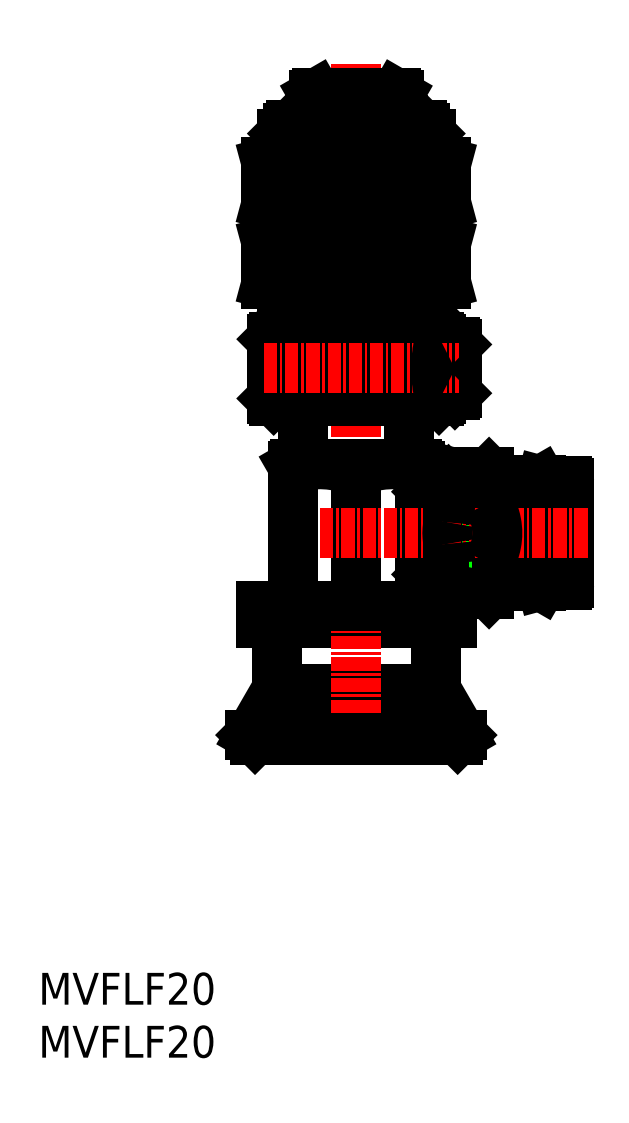
<metadata>
{"format":"dxf","ext":"dxf","renderer":"ezdxf+matplotlib","layout":"modelspace","background":"white","min_lineweight":24,"dpi":150}
</metadata>
<code>
0
SECTION
2
ENTITIES
0
INSERT
8
0
2
*U33
10
0
20
0
30
0
0
INSERT
8
0
2
*U34
10
0
20
0
30
0
0
POINT
8
0
10
39.56
20
30
30
0
0
LINE
8
0
10
39
20
42.6
30
0
11
39
21
41
31
0
0
LINE
8
0
10
21
20
42.6
30
0
11
21
21
41
31
0
0
LINE
8
0
10
37.5
20
39
30
0
11
37.5
21
35.04
31
0
0
LINE
8
0
10
20.44
20
30
30
0
11
20
21
30.44
31
0
0
LINE
8
0
10
39.56
20
30
30
0
11
40
21
30.44
31
0
0
LINE
8
0
10
37.19
20
34.77
30
0
11
22.81
21
34.77
31
0
0
LINE
8
0
10
22.5
20
39
30
0
11
22.5
21
35.04
31
0
0
LINE
8
0
10
37.63
20
34.54
30
0
11
40
21
30.44
31
0
0
LINE
8
0
10
40
20
30.44
30
0
11
20
21
30.44
31
0
0
LINE
8
0
10
21
20
42.6
30
0
11
39
21
42.6
31
0
0
LINE
8
0
10
21
20
41
30
0
11
39
21
41
31
0
0
LINE
8
CENTER
10
30
20
93.78
30
0
11
30
21
28.5
31
0
0
LINE
8
0
10
39.56
20
30
30
0
11
20.44
21
30
31
0
0
LINE
8
0
10
22.37
20
34.54
30
0
11
20
21
30.44
31
0
0
LINE
8
0
10
26
20
90.86
30
0
11
26.25
21
91
31
0
0
LINE
8
0
10
30
20
90.5
30
0
11
30
21
88.5
31
0
0
LINE
8
0
10
34
20
90.86
30
0
11
34
21
88.5
31
0
0
LINE
8
0
10
26
20
90.86
30
0
11
26
21
88.5
31
0
0
LINE
8
0
10
37
20
73
30
0
11
37
21
69.85
31
0
0
LINE
8
0
10
36.46
20
73
30
0
11
36.46
21
69.53
31
0
0
LINE
8
0
10
23.54
20
73
30
0
11
23.54
21
69.53
31
0
0
LINE
8
0
10
23
20
73
30
0
11
23
21
69.85
31
0
0
LINE
8
0
10
38.5
20
73.03
30
0
11
38.5
21
76.97
31
0
0
LINE
8
0
10
38.4
20
77
30
0
11
38.5
21
76.97
31
0
0
LINE
8
0
10
38.4
20
73
30
0
11
21.6
21
73
31
0
0
LINE
8
0
10
36.46
20
80.5
30
0
11
36.46
21
77
31
0
0
LINE
8
0
10
37
20
80.5
30
0
11
37
21
77
31
0
0
LINE
8
0
10
37
20
87.2
30
0
11
37
21
84.5
31
0
0
LINE
8
0
10
36.46
20
87.74
30
0
11
36.46
21
84.5
31
0
0
LINE
8
0
10
23.54
20
87.74
30
0
11
23.54
21
84.5
31
0
0
LINE
8
0
10
23
20
87.2
30
0
11
23
21
84.5
31
0
0
LINE
8
0
10
23.8
20
88
30
0
11
36.2
21
88
31
0
0
LINE
8
0
10
23.6
20
69.5
30
0
11
23.6
21
68
31
0
0
LINE
8
0
10
21.5
20
73.03
30
0
11
21.6
21
73
31
0
0
LINE
8
0
10
36.4
20
69.5
30
0
11
36.4
21
68
31
0
0
LINE
8
0
10
36.2
20
88
30
0
11
37
21
87.2
31
0
0
LINE
8
0
10
23.6
20
69.5
30
0
11
36.4
21
69.5
31
0
0
LINE
8
0
10
23
20
87.2
30
0
11
23.8
21
88
31
0
0
LINE
8
0
10
23.54
20
80.5
30
0
11
23.54
21
77
31
0
0
LINE
8
0
10
23
20
80.5
30
0
11
23
21
77
31
0
0
LINE
8
0
10
37
20
87.2
30
0
11
23
21
87.2
31
0
0
LINE
8
0
10
23
20
69.85
30
0
11
37
21
69.85
31
0
0
LINE
8
0
10
23
20
69.85
30
0
11
23.6
21
69.5
31
0
0
LINE
8
0
10
36.4
20
69.5
30
0
11
37
21
69.85
31
0
0
LINE
8
0
10
38.5
20
80.53
30
0
11
38.4
21
80.5
31
0
0
LINE
8
0
10
38.4
20
84.5
30
0
11
21.6
21
84.5
31
0
0
LINE
8
0
10
38.4
20
80.5
30
0
11
21.6
21
80.5
31
0
0
LINE
8
0
10
21.5
20
80.53
30
0
11
21.5
21
84.47
31
0
0
LINE
8
0
10
30
20
84.12
30
0
11
30
21
80.88
31
0
0
LINE
8
0
10
38.4
20
77
30
0
11
21.6
21
77
31
0
0
LINE
8
0
10
21.5
20
73.03
30
0
11
21.5
21
76.97
31
0
0
LINE
8
0
10
21.6
20
84.5
30
0
11
21.5
21
84.47
31
0
0
LINE
8
0
10
38.4
20
84.5
30
0
11
38.5
21
84.47
31
0
0
LINE
8
0
10
38.5
20
80.53
30
0
11
38.5
21
84.47
31
0
0
LINE
8
0
10
30
20
76.62
30
0
11
30
21
73.38
31
0
0
LINE
8
0
10
21.5
20
80.53
30
0
11
21.6
21
80.5
31
0
0
LINE
8
0
10
21.6
20
77
30
0
11
21.5
21
76.97
31
0
0
LINE
8
0
10
38.7
20
44.67
30
0
11
38.7
21
44.4
31
0
0
LINE
8
0
10
38.7
20
48.5
30
0
11
38.7
21
45.67
31
0
0
LINE
8
0
10
38.7
20
53.33
30
0
11
38.7
21
50.5
31
0
0
LINE
8
0
10
42.53
20
46.61
30
0
11
38.88
21
46.61
31
0
0
LINE
8
0
10
42.53
20
52.39
30
0
11
38.88
21
52.39
31
0
0
LINE
8
0
10
50.1
20
46.5
30
0
11
38.4
21
46.5
31
0
0
LINE
8
0
10
49.9
20
54.4
30
0
11
48.9
21
54.4
31
0
0
LINE
8
0
10
49.9
20
44.6
30
0
11
48.9
21
44.6
31
0
0
ARC
8
0
10
49.9
20
44.8
30
0
40
0.2
50
270
51
0
0
LINE
8
0
10
48.9
20
46
30
0
11
48
21
46
31
0
0
LINE
8
0
10
48.9
20
53
30
0
11
48
21
53
31
0
0
LINE
8
0
10
50.1
20
44.8
30
0
11
50.1
21
54.2
31
0
0
ARC
8
0
10
49.9
20
54.2
30
0
40
0.2
50
0
51
90
0
LINE
8
0
10
48.9
20
44.6
30
0
11
48.9
21
54.4
31
0
0
LINE
8
0
10
50.1
20
52.5
30
0
11
38.4
21
52.5
31
0
0
LINE
8
0
10
38.4
20
52.5
30
0
11
38.4
21
46.5
31
0
0
LINE
8
0
10
47.46
20
54.5
30
0
11
47.46
21
44.5
31
0
0
LINE
8
0
10
47.5
20
44.57
30
0
11
47.46
21
44.5
31
0
0
LINE
8
0
10
48
20
44.7
30
0
11
47.5
21
44.57
31
0
0
LINE
8
0
10
47.46
20
54.5
30
0
11
47.5
21
54.43
31
0
0
LINE
8
0
10
47.5
20
54.43
30
0
11
48
21
54.3
31
0
0
LINE
8
0
10
47.5
20
54.43
30
0
11
47.5
21
44.57
31
0
0
LINE
8
0
10
36.6
20
53.9
30
0
11
36
21
53.9
31
0
0
LINE
8
0
10
36.6
20
45.1
30
0
11
36
21
45.1
31
0
0
LINE
8
0
10
38.88
20
55.27
30
0
11
38.7
21
54.6
31
0
0
LINE
8
0
10
38.7
20
44.4
30
0
11
38.88
21
43.73
31
0
0
LINE
8
0
10
43.3
20
44.5
30
0
11
42.53
21
43.73
31
0
0
LINE
8
0
10
42.53
20
55.27
30
0
11
43.3
21
54.5
31
0
0
LINE
8
0
10
37.6
20
45.5
30
0
11
38.7
21
44.4
31
0
0
LINE
8
0
10
38.7
20
54.6
30
0
11
37.6
21
53.5
31
0
0
LINE
8
0
10
42.53
20
43.73
30
0
11
38.88
21
43.73
31
0
0
LINE
8
0
10
42.53
20
55.27
30
0
11
38.88
21
55.27
31
0
0
LINE
8
0
10
47.46
20
54.5
30
0
11
43.3
21
54.5
31
0
0
LINE
8
0
10
47.46
20
44.5
30
0
11
43.3
21
44.5
31
0
0
LINE
8
0
10
36.7
20
53.5
30
0
11
36.7
21
45.5
31
0
0
LINE
8
0
10
36.7
20
45.5
30
0
11
36.6
21
45.6
31
0
0
LINE
8
0
10
36.7
20
53.5
30
0
11
36.6
21
53.4
31
0
0
LINE
8
0
10
37.6
20
53.5
30
0
11
36.7
21
53.5
31
0
0
LINE
8
0
10
37.6
20
45.5
30
0
11
36.7
21
45.5
31
0
0
LINE
8
0
10
43.3
20
54.5
30
0
11
43.3
21
44.5
31
0
0
LINE
8
0
10
38.7
20
54.6
30
0
11
38.7
21
54.33
31
0
0
LINE
8
0
10
37.6
20
53.5
30
0
11
37.6
21
45.5
31
0
0
LINE
8
0
10
48
20
54.3
30
0
11
48
21
44.7
31
0
0
LINE
8
0
10
36.6
20
53.9
30
0
11
36.6
21
45.1
31
0
0
LINE
8
0
10
30
20
42.6
30
0
11
30
21
55.32
31
0
0
LINE
8
0
10
25
20
62
30
0
11
25
21
56
31
0
0
LINE
8
0
10
24.25
20
56
30
0
11
24
21
55.86
31
0
0
LINE
8
0
10
35.75
20
56
30
0
11
36
21
55.86
31
0
0
LINE
8
0
10
36
20
55.86
30
0
11
36
21
42.6
31
0
0
LINE
8
0
10
35
20
62
30
0
11
35
21
56
31
0
0
LINE
8
CENTER
10
51.83
20
49.5
30
0
11
21.72
21
49.5
31
0
0
LINE
8
0
10
35.75
20
56
30
0
11
24.25
21
56
31
0
0
LINE
8
0
10
24
20
55.86
30
0
11
24
21
42.6
31
0
0
LINE
8
0
10
37.64
20
63.51
30
0
11
37.64
21
62.2
31
0
0
LINE
8
0
10
37.91
20
62.46
30
0
11
37.91
21
62.2
31
0
0
LINE
8
CENTER
10
41.5
20
65
30
0
11
35.57
21
65
31
0
0
LINE
8
0
10
39.3
20
67.5
30
0
11
37.88
21
67.5
31
0
0
LINE
8
0
10
39.5
20
67.3
30
0
11
39.5
21
65.45
31
0
0
LINE
8
0
10
38.2
20
65.45
30
0
11
38.2
21
64.55
31
0
0
LINE
8
0
10
39.3
20
62.5
30
0
11
37.88
21
62.5
31
0
0
LINE
8
0
10
39.5
20
64.55
30
0
11
38.2
21
64.55
31
0
0
LINE
8
0
10
39.5
20
65.45
30
0
11
38.2
21
65.45
31
0
0
LINE
8
0
10
39.5
20
64.55
30
0
11
39.5
21
62.7
31
0
0
LINE
8
0
10
39.3
20
67.5
30
0
11
39.3
21
65.45
31
0
0
LINE
8
0
10
39.3
20
64.55
30
0
11
39.3
21
62.5
31
0
0
LINE
8
0
10
39.3
20
67.5
30
0
11
39.5
21
67.3
31
0
0
LINE
8
0
10
39.5
20
62.7
30
0
11
39.3
21
62.5
31
0
0
LINE
8
0
10
38
20
62.4
30
0
11
38
21
62.2
31
0
0
LINE
8
0
10
22.2
20
62
30
0
11
37.8
21
62
31
0
0
LINE
8
0
10
38
20
67.8
30
0
11
38
21
67.6
31
0
0
LINE
8
0
10
22.2
20
68
30
0
11
37.8
21
68
31
0
0
LINE
8
0
10
38
20
62.2
30
0
11
37.8
21
62
31
0
0
LINE
8
0
10
22
20
67.8
30
0
11
38
21
67.8
31
0
0
LINE
8
0
10
22
20
67.8
30
0
11
22
21
62.2
31
0
0
LINE
8
0
10
22
20
62.2
30
0
11
38
21
62.2
31
0
0
LINE
8
0
10
37.8
20
68
30
0
11
38
21
67.8
31
0
0
LINE
8
0
10
22
20
62.2
30
0
11
22.2
21
62
31
0
0
LINE
8
0
10
22.2
20
68
30
0
11
22
21
67.8
31
0
0
LINE
8
0
10
30.6
20
67.8
30
0
11
30.6
21
62.2
31
0
0
LINE
8
0
10
27.08
20
67.8
30
0
11
27.08
21
62.2
31
0
0
LINE
8
0
10
26
20
67.8
30
0
11
26
21
62.2
31
0
0
LINE
8
0
10
25.01
20
67.8
30
0
11
25.01
21
62.2
31
0
0
LINE
8
0
10
24.14
20
67.8
30
0
11
24.14
21
62.2
31
0
0
LINE
8
0
10
23.39
20
67.8
30
0
11
23.39
21
62.2
31
0
0
LINE
8
0
10
22.79
20
67.8
30
0
11
22.79
21
62.2
31
0
0
LINE
8
0
10
22.36
20
67.8
30
0
11
22.36
21
62.2
31
0
0
LINE
8
0
10
22.09
20
67.8
30
0
11
22.09
21
62.2
31
0
0
LINE
8
0
10
32.92
20
67.8
30
0
11
32.92
21
62.2
31
0
0
LINE
8
0
10
34
20
67.8
30
0
11
34
21
62.2
31
0
0
LINE
8
0
10
34.99
20
67.8
30
0
11
34.99
21
62.2
31
0
0
LINE
8
0
10
35.86
20
67.8
30
0
11
35.86
21
62.2
31
0
0
LINE
8
0
10
36.61
20
67.8
30
0
11
36.61
21
62.2
31
0
0
LINE
8
0
10
37.21
20
67.8
30
0
11
37.21
21
62.2
31
0
0
LINE
8
0
10
37.64
20
67.8
30
0
11
37.64
21
66.49
31
0
0
LINE
8
0
10
37.91
20
67.8
30
0
11
37.91
21
67.54
31
0
0
LINE
8
0
10
28.22
20
67.8
30
0
11
28.22
21
62.2
31
0
0
LINE
8
0
10
29.4
20
67.8
30
0
11
29.4
21
62.2
31
0
0
LINE
8
0
10
31.78
20
67.8
30
0
11
31.78
21
62.2
31
0
0
LINE
8
CENTER
10
21.28
20
65.12
30
0
11
39.67
21
65.12
31
0
0
LINE
8
0
10
33.75
20
91
30
0
11
26.25
21
91
31
0
0
LINE
8
0
10
34
20
90.86
30
0
11
33.75
21
91
31
0
0
LINE
8
0
10
25.6
20
88.5
30
0
11
25.6
21
88
31
0
0
LINE
8
0
10
25.6
20
88.5
30
0
11
34.4
21
88.5
31
0
0
LINE
8
0
10
34.4
20
88.5
30
0
11
34.4
21
88
31
0
0
LINE
8
0
10
38.5
20
73.03
30
0
11
38.4
21
73
31
0
0
ARC
8
0
10
35.5
20
39
30
0
40
2
50
0
51
90
0
ARC
8
0
10
21.5
20
35.04
30
0
40
1
50
330
51
0
0
ARC
8
0
10
38.5
20
35.04
30
0
40
1
50
180
51
210
0
ARC
8
0
10
24.5
20
39
30
0
40
2
50
90
51
180
0
ARC
8
0
10
32
20
85.08
30
0
40
5.777
50
69.74
51
110.3
0
ARC
8
0
10
28
20
85.08
30
0
40
5.777
50
69.74
51
110.3
0
ARC
8
0
10
34.91
20
112.5
30
0
40
31.95
50
261.2
51
276.5
0
ARC
8
0
10
34.91
20
52.55
30
0
40
31.95
50
83.54
51
98.84
0
ARC
8
0
10
25.09
20
52.55
30
0
40
31.95
50
81.16
51
96.46
0
ARC
8
0
10
25.09
20
105
30
0
40
31.95
50
263.5
51
278.8
0
ARC
8
0
10
25.09
20
112.5
30
0
40
31.95
50
263.5
51
278.8
0
ARC
8
0
10
26.54
20
46.84
30
0
40
9.161
50
67.78
51
106.1
0
ARC
8
0
10
33.46
20
46.84
30
0
40
9.161
50
73.93
51
112.2
0
ARC
8
0
10
34.91
20
45.05
30
0
40
31.95
50
83.54
51
98.84
0
ARC
8
0
10
34.91
20
105
30
0
40
31.95
50
261.2
51
276.5
0
ARC
8
0
10
25.09
20
45.05
30
0
40
31.95
50
81.16
51
96.46
0
POLYLINE
8
0
66
     1
10
0
20
0
30
0
0
VERTEX
8
0
10
38.7
20
53.33
30
0
0
VERTEX
8
0
10
38.79
20
52.86
30
0
0
VERTEX
8
0
10
38.88
20
52.39
30
0
0
SEQEND
8
0
0
POLYLINE
8
0
66
     1
10
0
20
0
30
0
0
VERTEX
8
0
10
38.7
20
54.33
30
0
42
0.06046
0
VERTEX
8
0
10
38.61
20
54
30
0
42
0.06942
0
VERTEX
8
0
10
38.61
20
53.66
30
0
42
0.06049
0
VERTEX
8
0
10
38.7
20
53.33
30
0
0
SEQEND
8
0
0
POLYLINE
8
0
66
     1
10
0
20
0
30
0
0
VERTEX
8
0
10
38.88
20
55.27
30
0
0
VERTEX
8
0
10
38.79
20
54.8
30
0
0
VERTEX
8
0
10
38.7
20
54.33
30
0
0
SEQEND
8
0
0
POLYLINE
8
0
66
     1
10
0
20
0
30
0
0
VERTEX
8
0
10
38.7
20
45.67
30
0
42
0.06046
0
VERTEX
8
0
10
38.61
20
45.34
30
0
42
0.06942
0
VERTEX
8
0
10
38.61
20
45
30
0
42
0.06049
0
VERTEX
8
0
10
38.7
20
44.67
30
0
0
SEQEND
8
0
0
POLYLINE
8
0
66
     1
10
0
20
0
30
0
0
VERTEX
8
0
10
38.7
20
44.67
30
0
0
VERTEX
8
0
10
38.79
20
44.2
30
0
0
VERTEX
8
0
10
38.88
20
43.73
30
0
0
SEQEND
8
0
0
POLYLINE
8
0
66
     1
10
0
20
0
30
0
0
VERTEX
8
0
10
38.88
20
46.61
30
0
0
VERTEX
8
0
10
38.79
20
46.14
30
0
0
VERTEX
8
0
10
38.7
20
45.67
30
0
0
SEQEND
8
0
0
POLYLINE
8
0
66
     1
10
0
20
0
30
0
0
VERTEX
8
0
10
38.7
20
50.5
30
0
0
VERTEX
8
0
10
38.79
20
51.45
30
0
0
VERTEX
8
0
10
38.88
20
52.39
30
0
0
SEQEND
8
0
0
POLYLINE
8
0
66
     1
10
0
20
0
30
0
0
VERTEX
8
0
10
38.7
20
48.5
30
0
0
VERTEX
8
0
10
38.79
20
47.55
30
0
0
VERTEX
8
0
10
38.88
20
46.61
30
0
0
SEQEND
8
0
0
POLYLINE
8
0
66
     1
10
0
20
0
30
0
0
VERTEX
8
0
10
38.7
20
50.5
30
0
42
0.03238
0
VERTEX
8
0
10
38.61
20
49.84
30
0
42
0.0336
0
VERTEX
8
0
10
38.61
20
49.16
30
0
42
0.03238
0
VERTEX
8
0
10
38.7
20
48.5
30
0
0
SEQEND
8
0
0
POLYLINE
8
0
66
     1
10
0
20
0
30
0
0
VERTEX
8
0
10
42.53
20
46.61
30
0
42
-0.1033
0
VERTEX
8
0
10
43.18
20
45.71
30
0
42
-0.2166
0
VERTEX
8
0
10
43.18
20
44.63
30
0
42
-0.1033
0
VERTEX
8
0
10
42.53
20
43.73
30
0
0
SEQEND
8
0
0
POLYLINE
8
0
66
     1
10
0
20
0
30
0
0
VERTEX
8
0
10
42.53
20
52.39
30
0
42
-0.07601
0
VERTEX
8
0
10
43.2
20
50.5
30
0
42
-0.09603
0
VERTEX
8
0
10
43.2
20
48.5
30
0
42
-0.07603
0
VERTEX
8
0
10
42.53
20
46.61
30
0
0
SEQEND
8
0
0
POLYLINE
8
0
66
     1
10
0
20
0
30
0
0
VERTEX
8
0
10
42.53
20
55.27
30
0
42
-0.1033
0
VERTEX
8
0
10
43.18
20
54.37
30
0
42
-0.2166
0
VERTEX
8
0
10
43.18
20
53.29
30
0
42
-0.1033
0
VERTEX
8
0
10
42.53
20
52.39
30
0
0
SEQEND
8
0
0
POLYLINE
8
0
66
     1
10
0
20
0
30
0
0
VERTEX
8
0
10
38
20
67.6
30
0
42
0.04913
0
VERTEX
8
0
10
37.92
20
67.55
30
0
42
0.04913
0
VERTEX
8
0
10
37.83
20
67.4
30
0
42
0.04913
0
VERTEX
8
0
10
37.76
20
67.16
30
0
42
0.04913
0
VERTEX
8
0
10
37.69
20
66.84
30
0
42
0.04913
0
VERTEX
8
0
10
37.64
20
66.44
30
0
42
0.04913
0
VERTEX
8
0
10
37.6
20
65.99
30
0
42
0.04913
0
VERTEX
8
0
10
37.57
20
65.51
30
0
42
0.04913
0
VERTEX
8
0
10
37.57
20
65
30
0
42
0.04913
0
VERTEX
8
0
10
37.57
20
64.49
30
0
42
0.04913
0
VERTEX
8
0
10
37.6
20
64.01
30
0
42
0.04913
0
VERTEX
8
0
10
37.64
20
63.56
30
0
42
0.04913
0
VERTEX
8
0
10
37.69
20
63.16
30
0
42
0.04913
0
VERTEX
8
0
10
37.76
20
62.84
30
0
42
0.04913
0
VERTEX
8
0
10
37.83
20
62.6
30
0
42
0.04913
0
VERTEX
8
0
10
37.92
20
62.45
30
0
42
0.04913
0
VERTEX
8
0
10
38
20
62.4
30
0
42
-1
0
SEQEND
8
0
0
ENDSEC
0
EOF

</code>
